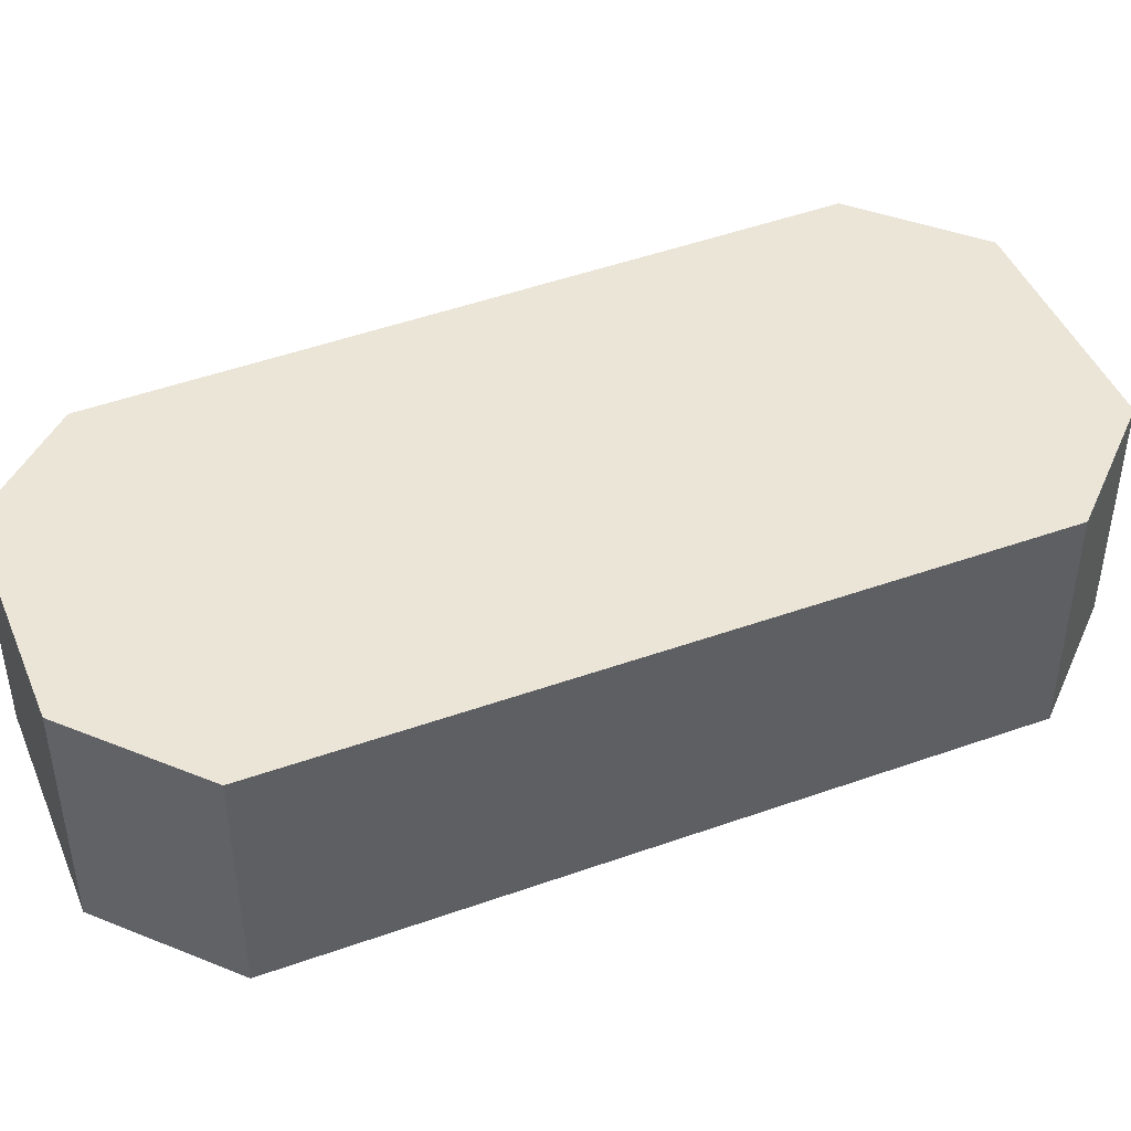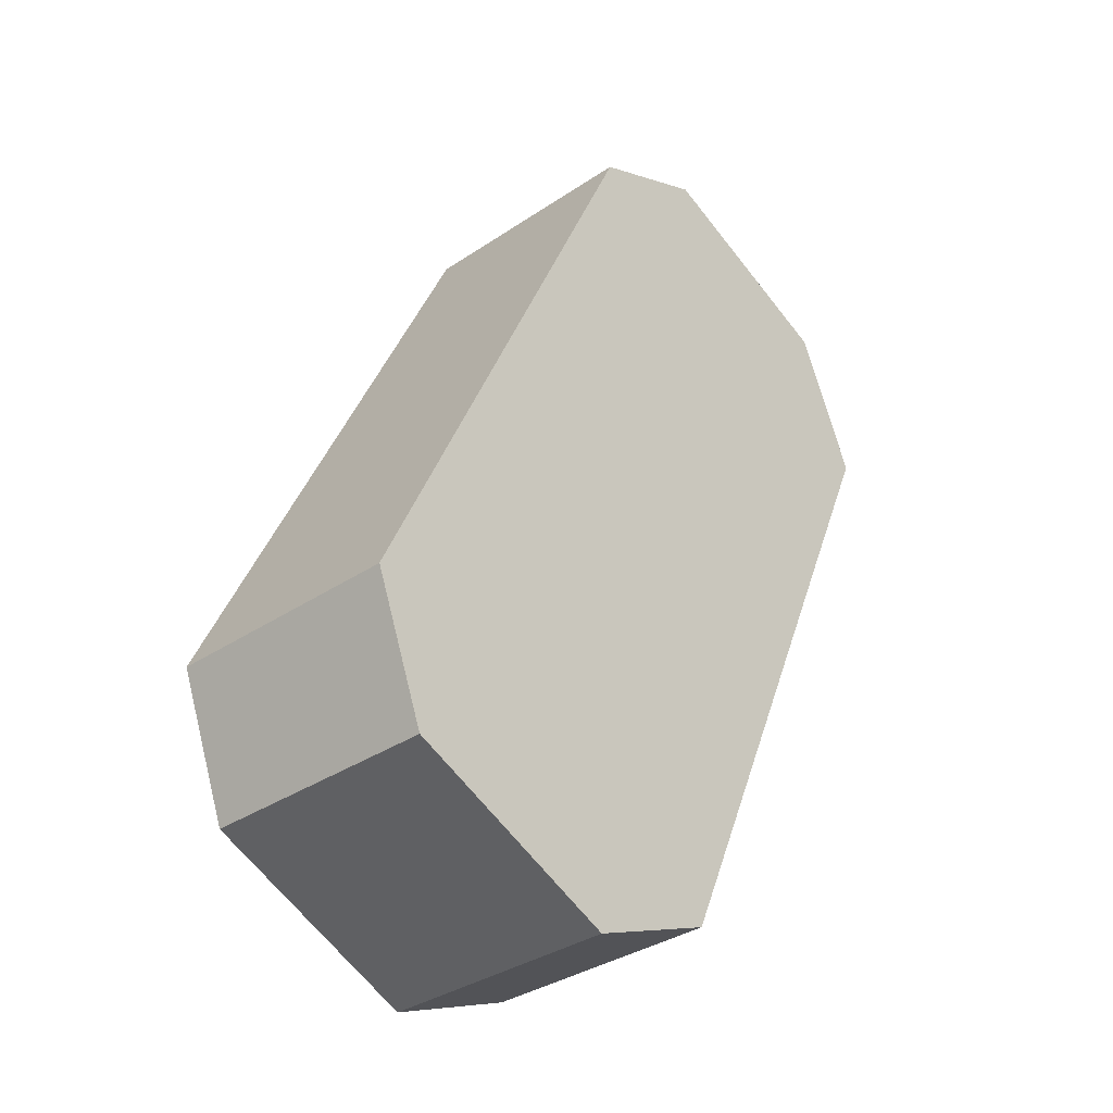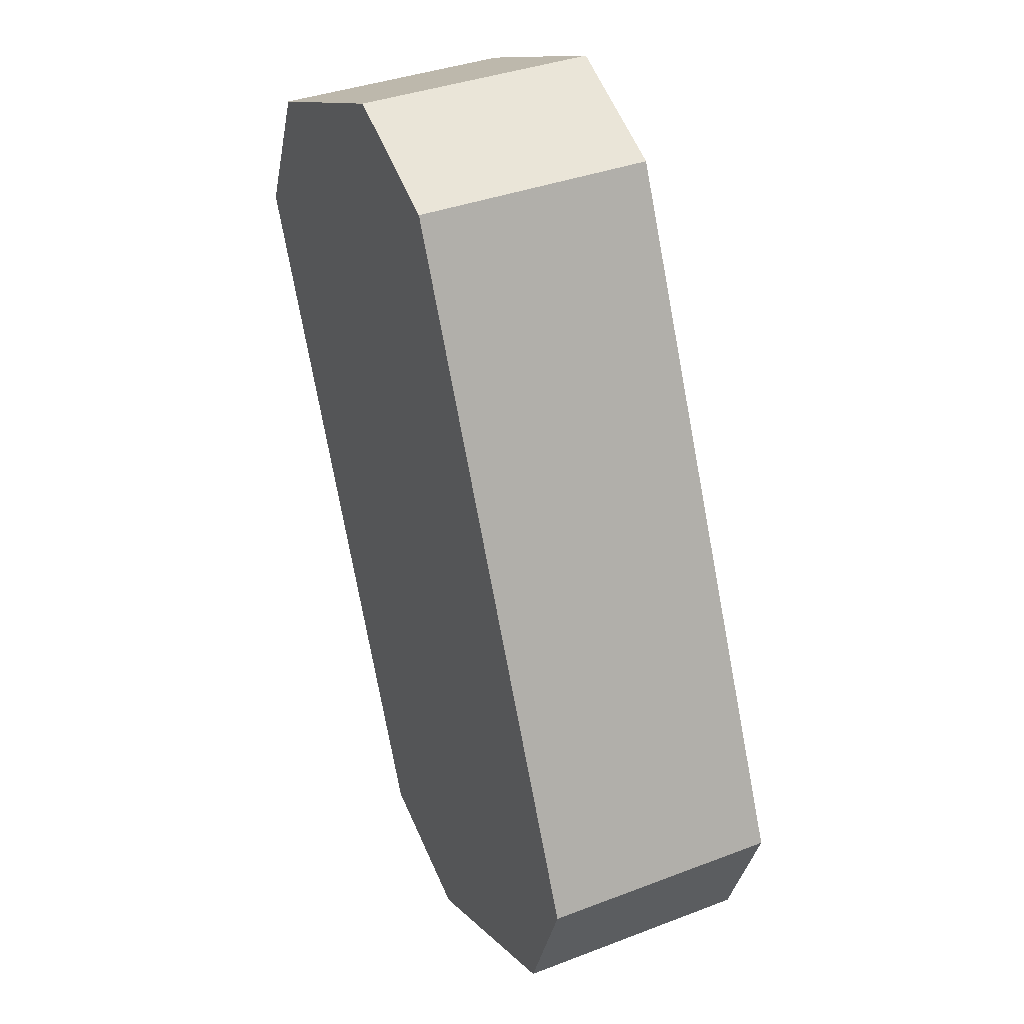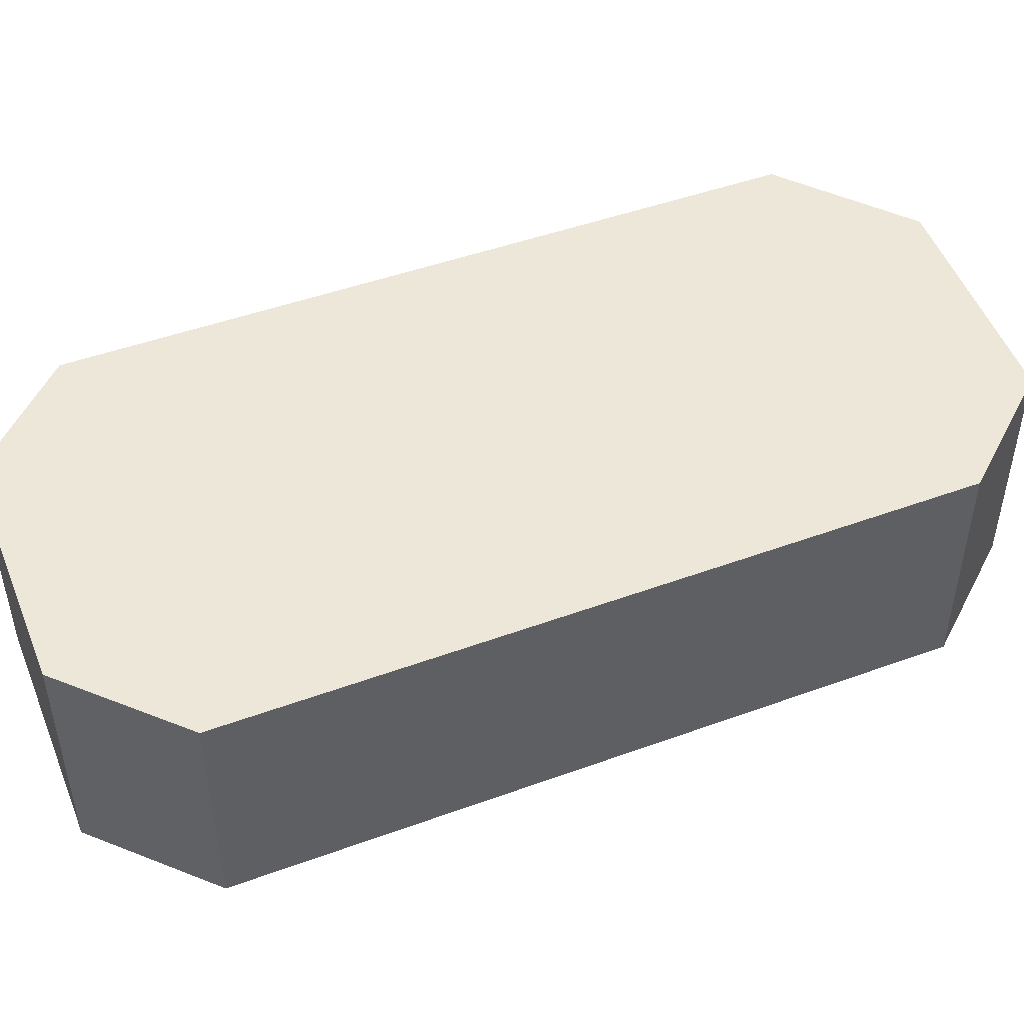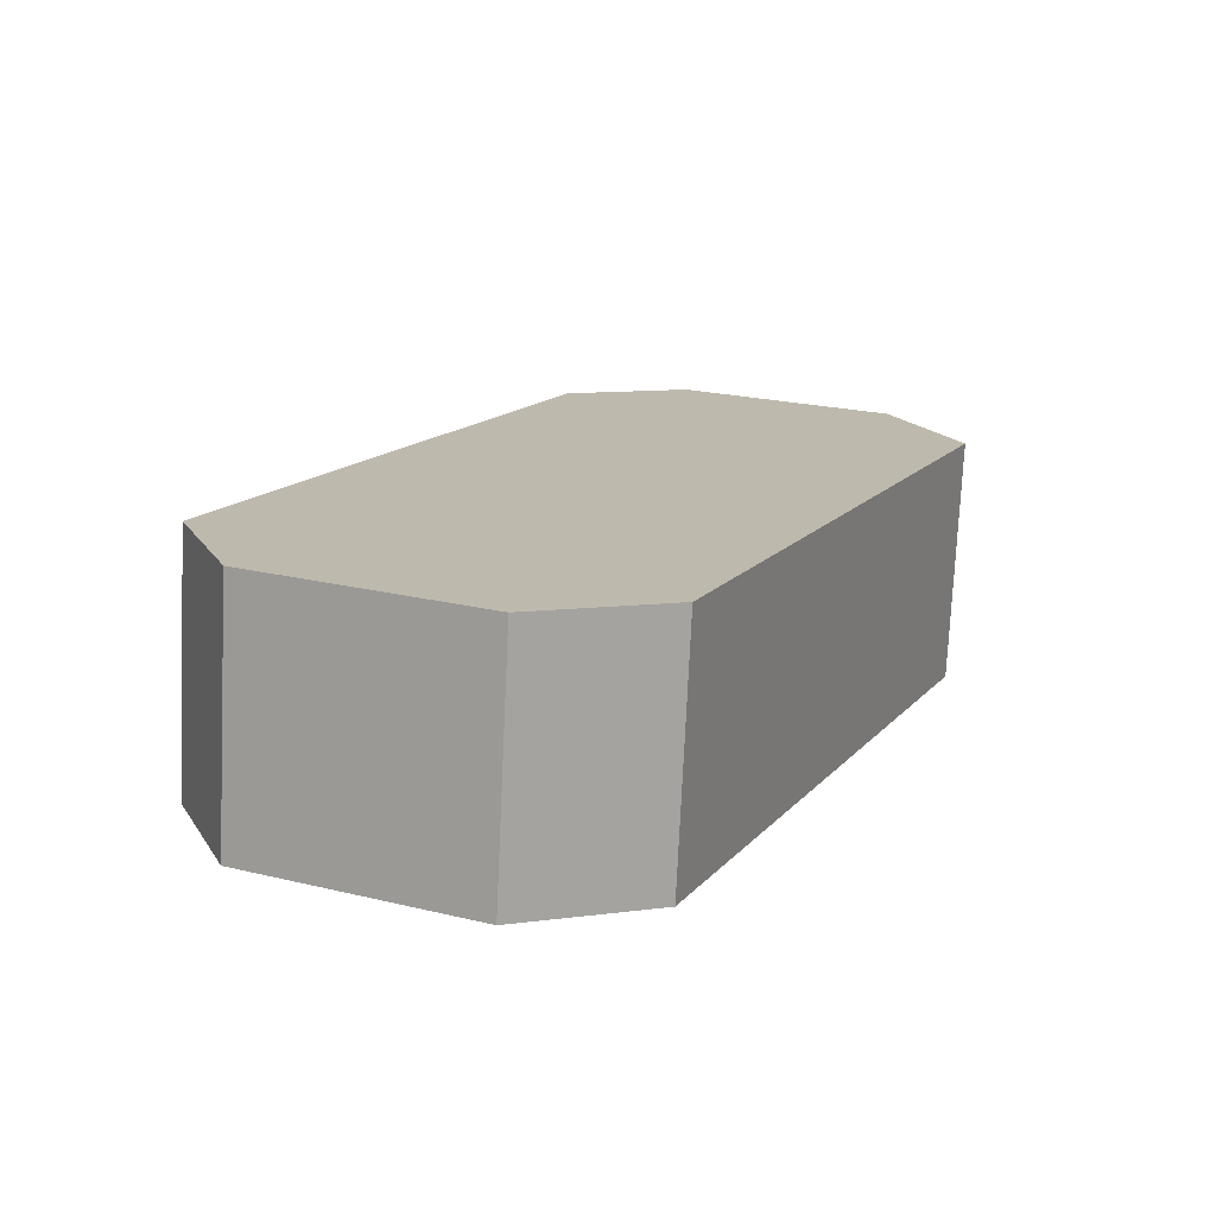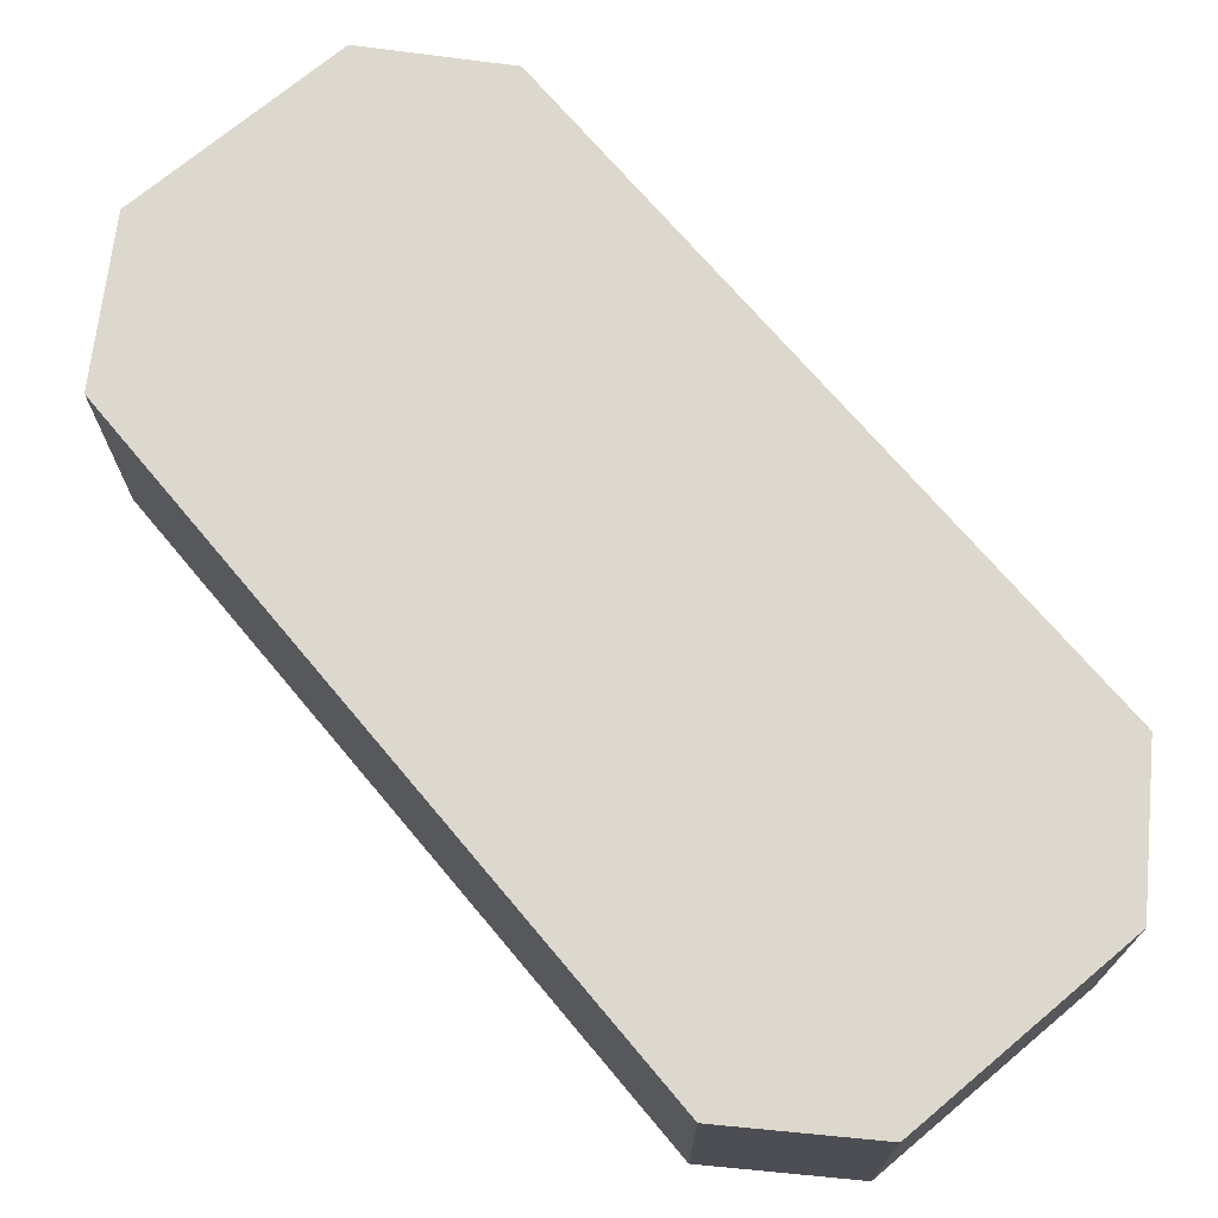
<metadata>
{"format":"obj","ext":"obj","renderer":"f3d","projection":"perspective","resolution":1024,"background":"white","views":[{"elev":45.8,"azim":91.5,"up":"+Y"},{"elev":-34.5,"azim":-47.9,"up":"+Z"},{"elev":37.0,"azim":-116.2,"up":"+Z"},{"elev":49.9,"azim":-87.4,"up":"+Y"},{"elev":-75.0,"azim":-2.7,"up":"+Z"},{"elev":72.5,"azim":163.8,"up":"+Y"}]}
</metadata>
<code>
v  1.038 1.656e-16 -2.704
v  5.871 -7.884e-16 12.88
v  0 0 0
v  8.368 -8.567e-16 13.99
v  12.44 -7.493e-16 12.24
v  5.32 2.82e-16 -4.605
v  13.66 -5.778e-16 9.436
v  7.946 2.182e-16 -3.564
v  5.872 4.715 12.88
v  1.038 4.715 -2.704
v  0.0001007 4.715 -0.0001493
v  8.368 4.715 13.99
v  12.44 4.715 12.24
v  5.32 4.715 -4.606
v  13.66 4.715 9.436
v  7.946 4.715 -3.564
g defaultobject
f 1 2 3
f 2 1 4
f 4 1 5
f 5 1 6
f 5 6 7
f 7 6 8
f 9 10 11
f 10 9 12
f 10 12 13
f 10 13 14
f 14 13 15
f 14 15 16
f 9 3 2
f 3 9 11
f 9 4 12
f 4 9 2
f 12 5 13
f 5 12 4
f 13 7 15
f 7 13 5
f 15 8 16
f 8 15 7
f 14 8 6
f 8 14 16
f 10 6 1
f 6 10 14
f 11 1 3
f 1 11 10

</code>
